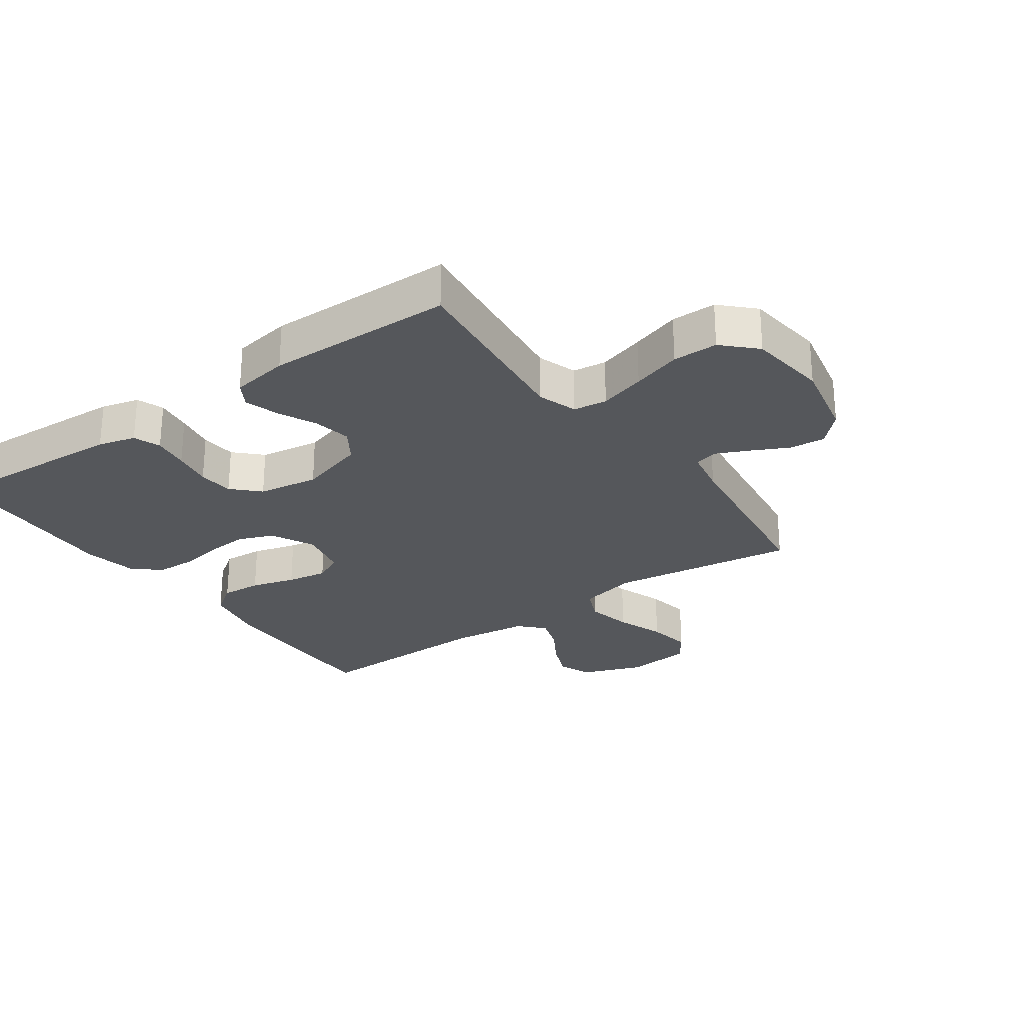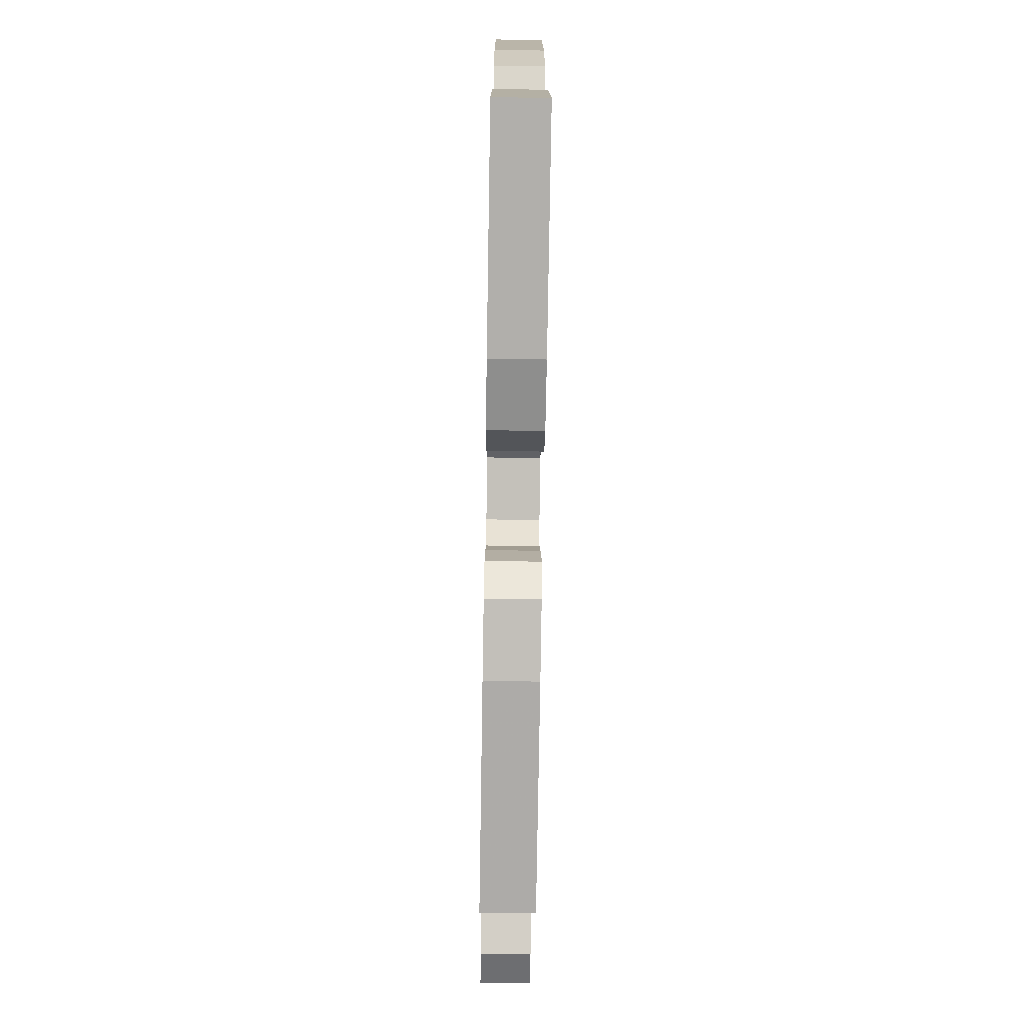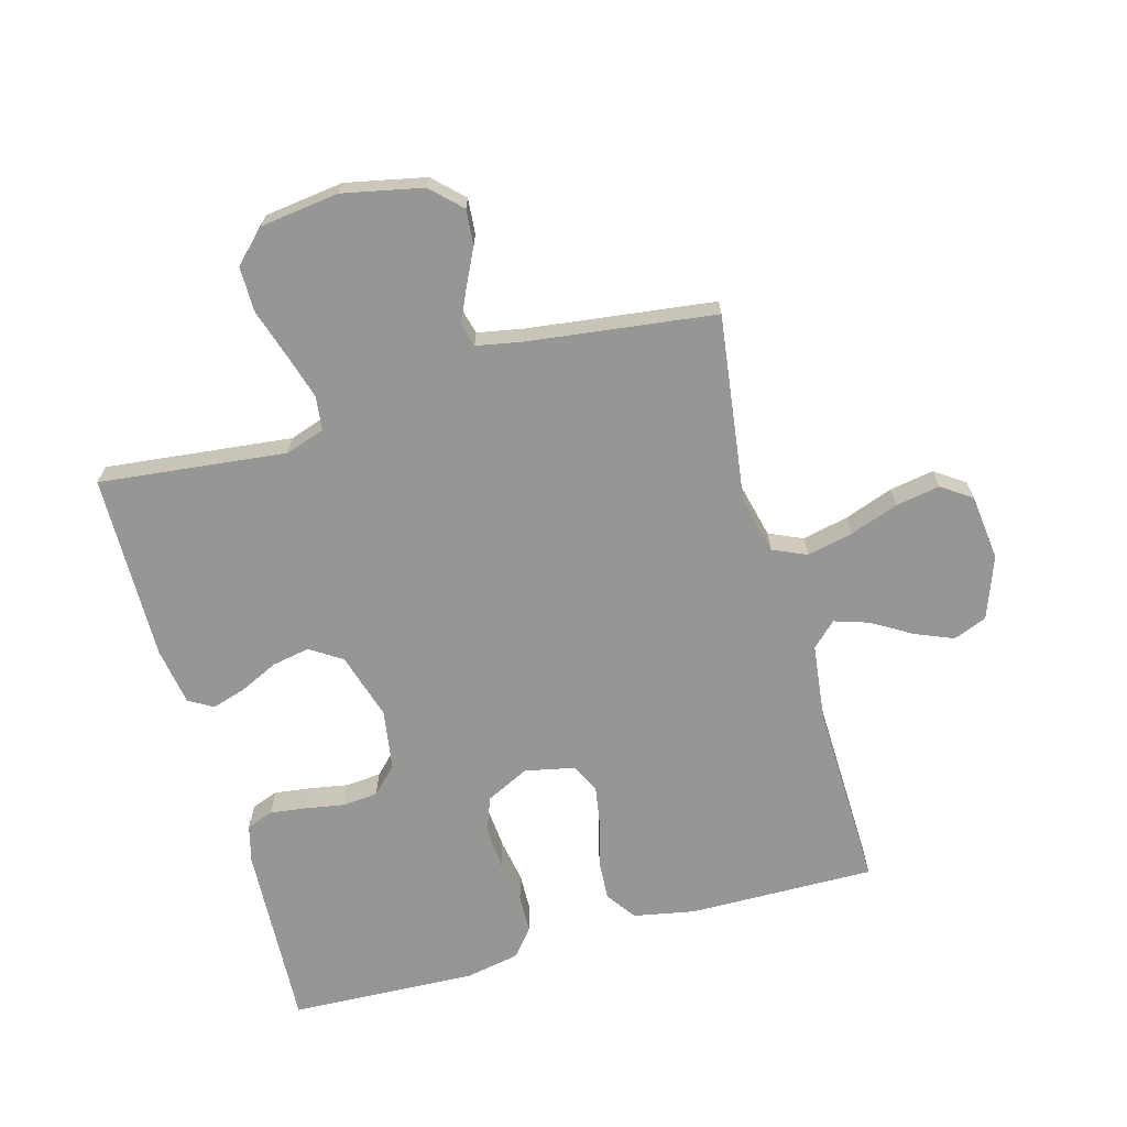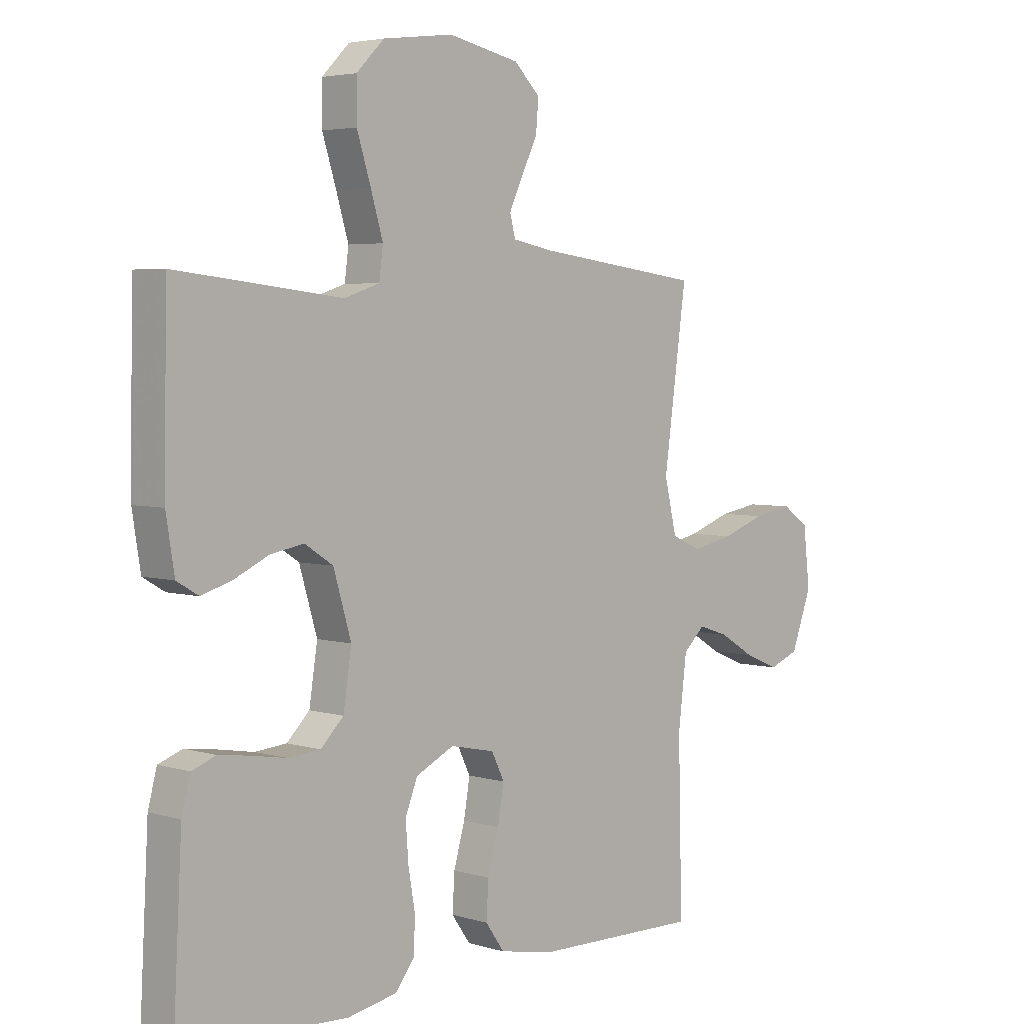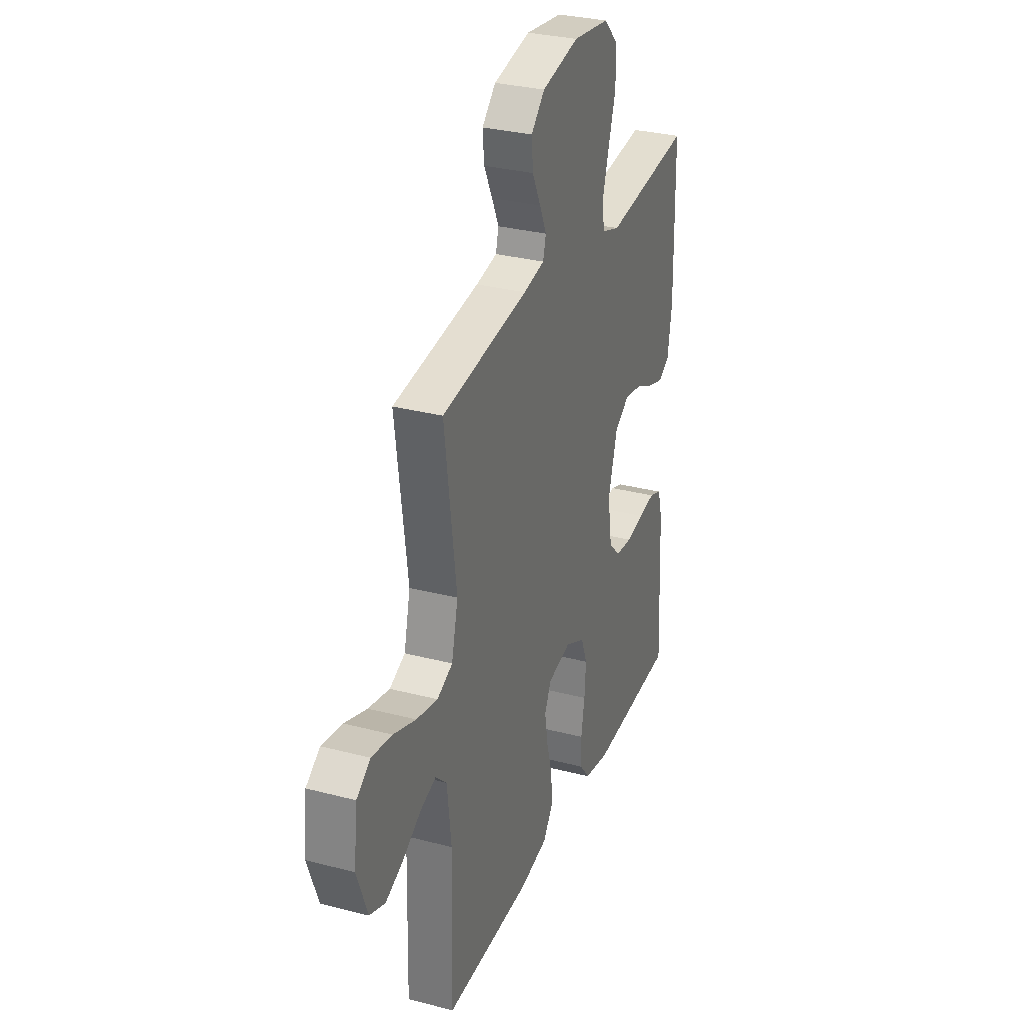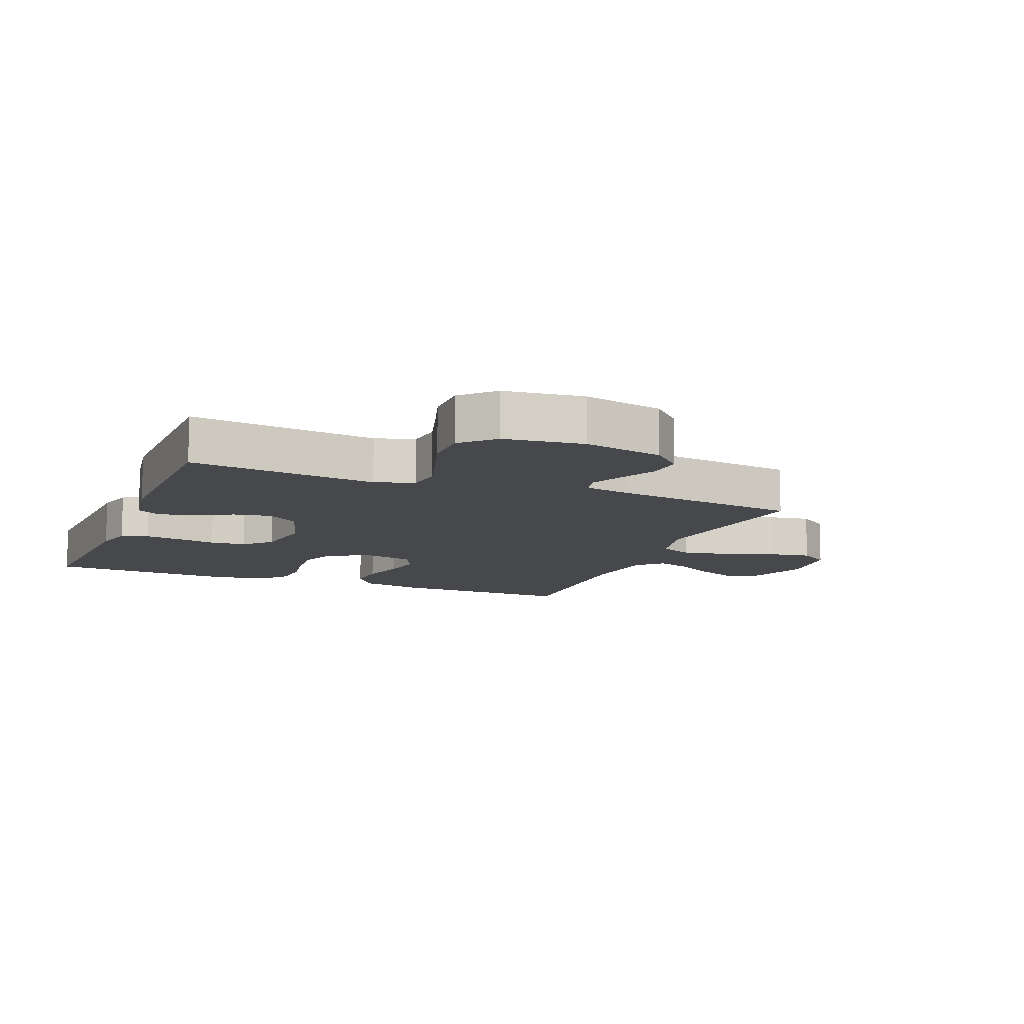
<metadata>
{"format":"obj","ext":"obj","renderer":"f3d","projection":"perspective","resolution":1024,"background":"white","views":[{"elev":-26.5,"azim":-54.6,"up":"+Y"},{"elev":-75.6,"azim":-90.9,"up":"+Z"},{"elev":-67.7,"azim":15.7,"up":"+Y"},{"elev":4.1,"azim":-45.7,"up":"+Z"},{"elev":30.7,"azim":110.6,"up":"+Z"},{"elev":-11.1,"azim":-22.0,"up":"+Y"}]}
</metadata>
<code>
v 0.5 0.07 0.5
v 0.459 0.07 0.2
v 0.481 0.07 0.107
v 0.535 0.07 0.083
v 0.609 0.07 0.099
v 0.687 0.07 0.127
v 0.758 0.07 0.139
v 0.806 0.07 0.106
v 0.818 0.07 0
v 0.781 0.07 -0.1
v 0.727 0.07 -0.121
v 0.665 0.07 -0.095
v 0.602 0.07 -0.057
v 0.547 0.07 -0.039
v 0.508 0.07 -0.076
v 0.493 0.07 -0.2
v 0.5 0.07 -0.5
v 0.2 0.07 -0.495
v 0.102 0.07 -0.476
v 0.068 0.07 -0.428
v 0.072 0.07 -0.363
v 0.092 0.07 -0.292
v 0.103 0.07 -0.227
v 0.08 0.07 -0.18
v 0 0.07 -0.163
v -0.069 0.07 -0.197
v -0.091 0.07 -0.253
v -0.086 0.07 -0.321
v -0.074 0.07 -0.391
v -0.076 0.07 -0.453
v -0.111 0.07 -0.497
v -0.2 0.07 -0.514
v -0.5 0.07 -0.5
v -0.484 0.07 -0.2
v -0.468 0.07 -0.14
v -0.425 0.07 -0.124
v -0.367 0.07 -0.132
v -0.304 0.07 -0.143
v -0.247 0.07 -0.138
v -0.206 0.07 -0.097
v -0.191 0.07 0
v -0.223 0.07 0.108
v -0.274 0.07 0.141
v -0.334 0.07 0.13
v -0.396 0.07 0.101
v -0.451 0.07 0.084
v -0.49 0.07 0.107
v -0.505 0.07 0.2
v -0.5 0.07 0.5
v -0.2 0.07 0.466
v -0.137 0.07 0.487
v -0.13 0.07 0.541
v -0.152 0.07 0.615
v -0.177 0.07 0.694
v -0.177 0.07 0.766
v -0.127 0.07 0.816
v 0 0.07 0.832
v 0.128 0.07 0.805
v 0.175 0.07 0.759
v 0.17 0.07 0.702
v 0.141 0.07 0.643
v 0.117 0.07 0.591
v 0.127 0.07 0.553
v 0.2 0.07 0.539
v 0.5 0 0.5
v 0.459 0 0.2
v 0.481 0 0.107
v 0.535 0 0.083
v 0.609 0 0.099
v 0.687 0 0.127
v 0.758 0 0.139
v 0.806 0 0.106
v 0.818 0 0
v 0.781 0 -0.1
v 0.727 0 -0.121
v 0.665 0 -0.095
v 0.602 0 -0.057
v 0.547 0 -0.039
v 0.508 0 -0.076
v 0.493 0 -0.2
v 0.5 0 -0.5
v 0.2 0 -0.495
v 0.102 0 -0.476
v 0.068 0 -0.428
v 0.072 0 -0.363
v 0.092 0 -0.292
v 0.103 0 -0.227
v 0.08 0 -0.18
v 0 0 -0.163
v -0.069 0 -0.197
v -0.091 0 -0.253
v -0.086 0 -0.321
v -0.074 0 -0.391
v -0.076 0 -0.453
v -0.111 0 -0.497
v -0.2 0 -0.514
v -0.5 0 -0.5
v -0.484 0 -0.2
v -0.468 0 -0.14
v -0.425 0 -0.124
v -0.367 0 -0.132
v -0.304 0 -0.143
v -0.247 0 -0.138
v -0.206 0 -0.097
v -0.191 0 0
v -0.223 0 0.108
v -0.274 0 0.141
v -0.334 0 0.13
v -0.396 0 0.101
v -0.451 0 0.084
v -0.49 0 0.107
v -0.505 0 0.2
v -0.5 0 0.5
v -0.2 0 0.466
v -0.137 0 0.487
v -0.13 0 0.541
v -0.152 0 0.615
v -0.177 0 0.694
v -0.177 0 0.766
v -0.127 0 0.816
v 0 0 0.832
v 0.128 0 0.805
v 0.175 0 0.759
v 0.17 0 0.702
v 0.141 0 0.643
v 0.117 0 0.591
v 0.127 0 0.553
v 0.2 0 0.539
f 58 59 60 61
f 58 61 62
f 57 58 62
f 56 57 62 63
f 53 54 55 56
f 52 53 56 63
f 47 48 49 50
f 47 50 51
f 44 45 46 47
f 43 44 47 51
f 42 43 51
f 41 42 51
f 35 36 37 38
f 33 34 35 38
f 33 38 39
f 32 33 39 40
f 28 29 30 31
f 27 28 31 32
f 26 27 32 40
f 19 20 21 22
f 19 22 23
f 16 17 18 19
f 15 16 19 23
f 14 15 23 24
f 10 11 12 13
f 10 13 14
f 9 10 14
f 8 9 14
f 5 6 7 8
f 4 5 8 14
f 3 4 14 24
f 64 1 2
f 41 51 52 63
f 25 26 40 41
f 25 41 63 64
f 24 25 64
f 2 3 24 64
f 125 124 123 122
f 126 125 122
f 126 122 121
f 127 126 121 120
f 120 119 118 117
f 127 120 117 116
f 114 113 112 111
f 115 114 111
f 111 110 109 108
f 115 111 108 107
f 115 107 106
f 115 106 105
f 102 101 100 99
f 102 99 98 97
f 103 102 97
f 104 103 97 96
f 95 94 93 92
f 96 95 92 91
f 104 96 91 90
f 86 85 84 83
f 87 86 83
f 83 82 81 80
f 87 83 80 79
f 88 87 79 78
f 77 76 75 74
f 78 77 74
f 78 74 73
f 78 73 72
f 72 71 70 69
f 78 72 69 68
f 88 78 68 67
f 66 65 128
f 127 116 115 105
f 105 104 90 89
f 128 127 105 89
f 128 89 88
f 128 88 67 66
f 1 65 66 2
f 2 66 67 3
f 3 67 68 4
f 4 68 69 5
f 5 69 70 6
f 6 70 71 7
f 7 71 72 8
f 8 72 73 9
f 9 73 74 10
f 10 74 75 11
f 11 75 76 12
f 12 76 77 13
f 13 77 78 14
f 14 78 79 15
f 15 79 80 16
f 16 80 81 17
f 17 81 82 18
f 18 82 83 19
f 19 83 84 20
f 20 84 85 21
f 21 85 86 22
f 22 86 87 23
f 23 87 88 24
f 24 88 89 25
f 25 89 90 26
f 26 90 91 27
f 27 91 92 28
f 28 92 93 29
f 29 93 94 30
f 30 94 95 31
f 31 95 96 32
f 32 96 97 33
f 33 97 98 34
f 34 98 99 35
f 35 99 100 36
f 36 100 101 37
f 37 101 102 38
f 38 102 103 39
f 39 103 104 40
f 40 104 105 41
f 41 105 106 42
f 42 106 107 43
f 43 107 108 44
f 44 108 109 45
f 45 109 110 46
f 46 110 111 47
f 47 111 112 48
f 48 112 113 49
f 49 113 114 50
f 50 114 115 51
f 51 115 116 52
f 52 116 117 53
f 53 117 118 54
f 54 118 119 55
f 55 119 120 56
f 56 120 121 57
f 57 121 122 58
f 58 122 123 59
f 59 123 124 60
f 60 124 125 61
f 61 125 126 62
f 62 126 127 63
f 63 127 128 64
f 64 128 65 1

</code>
